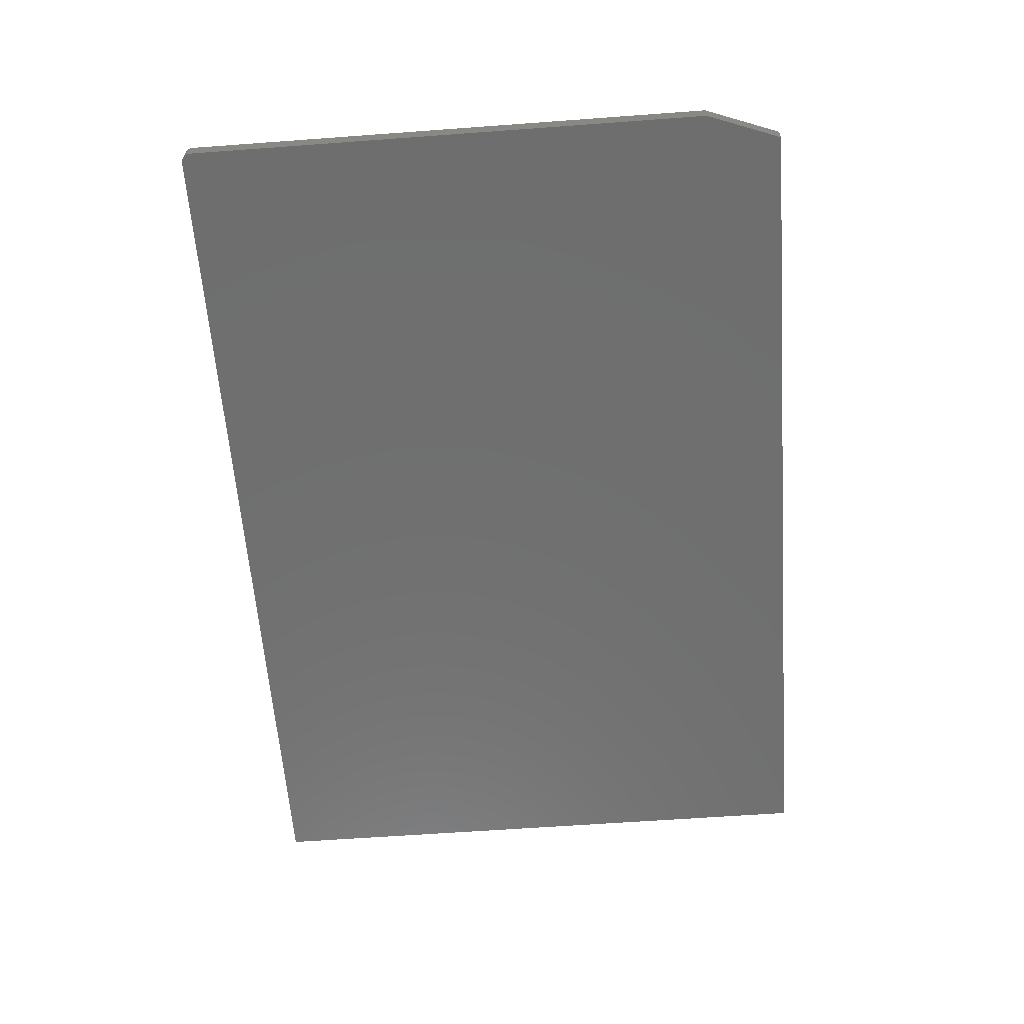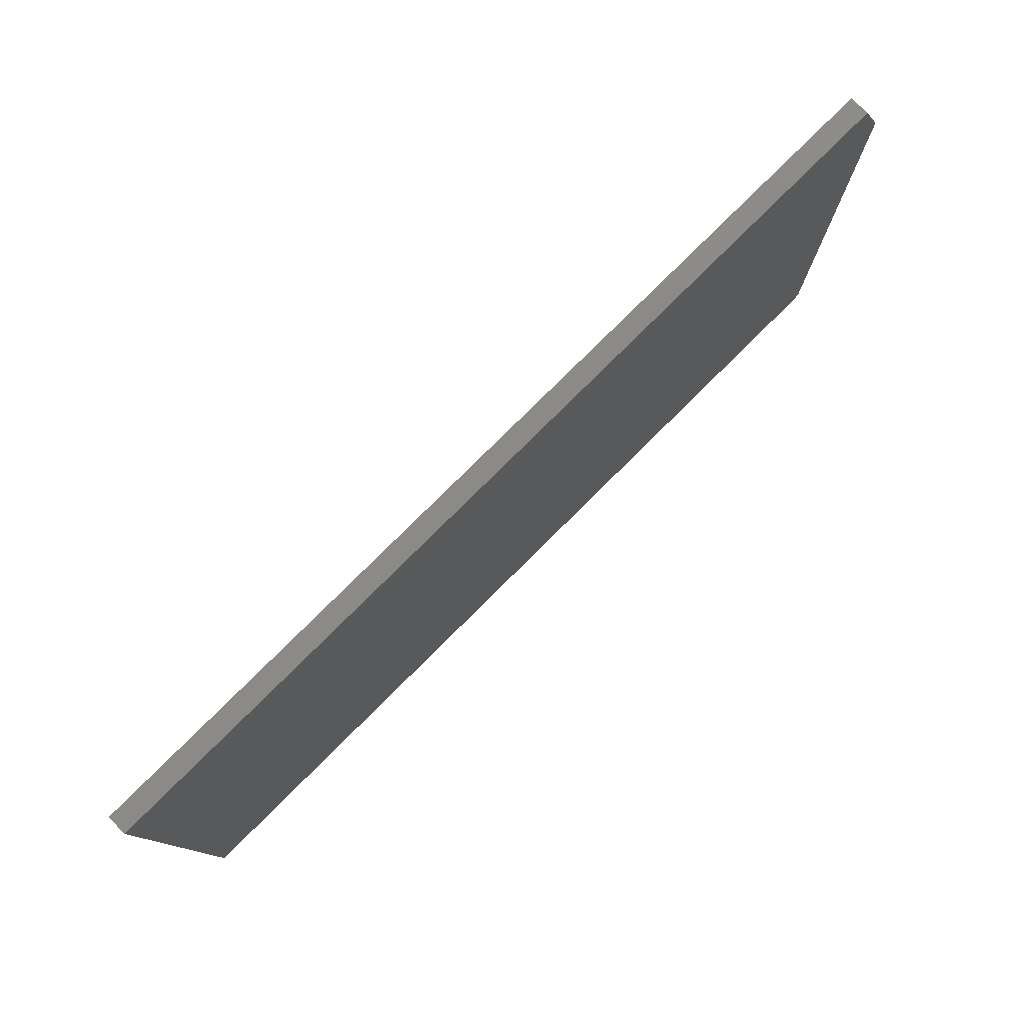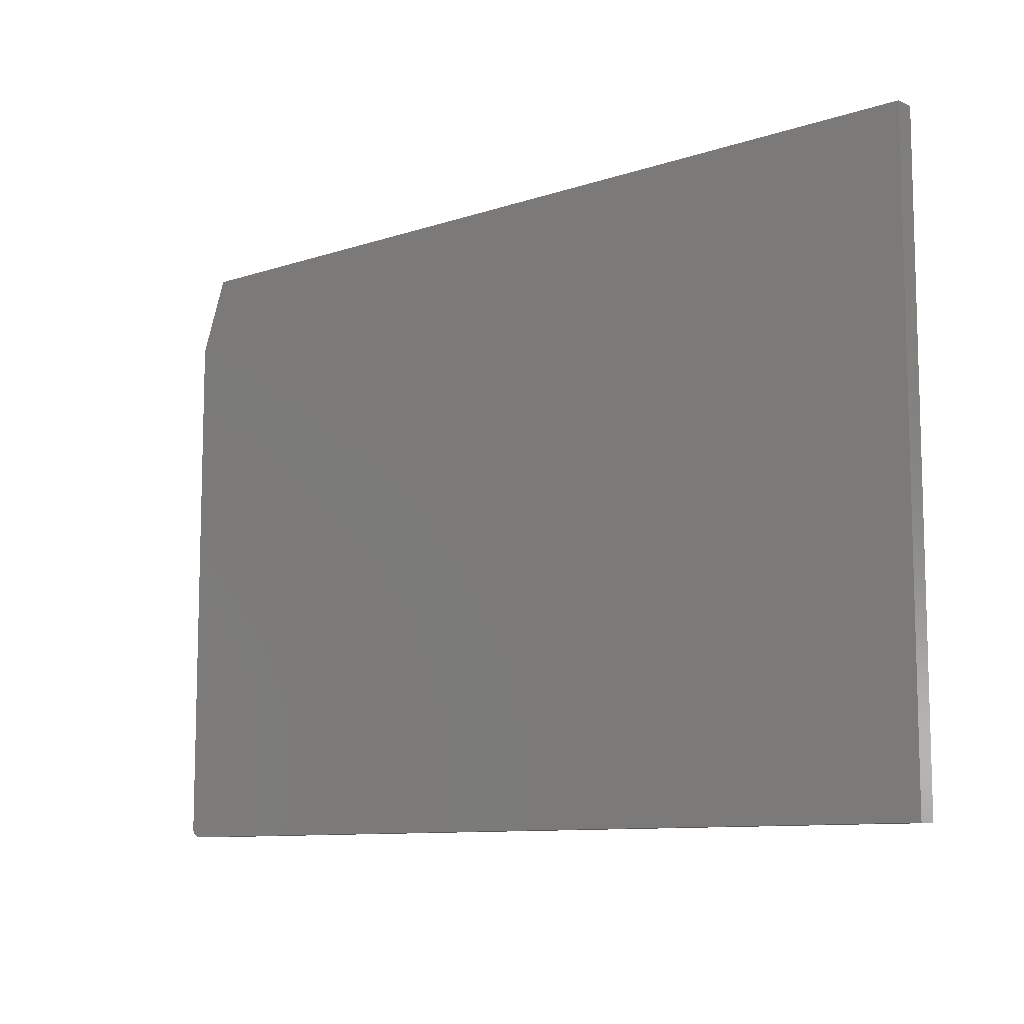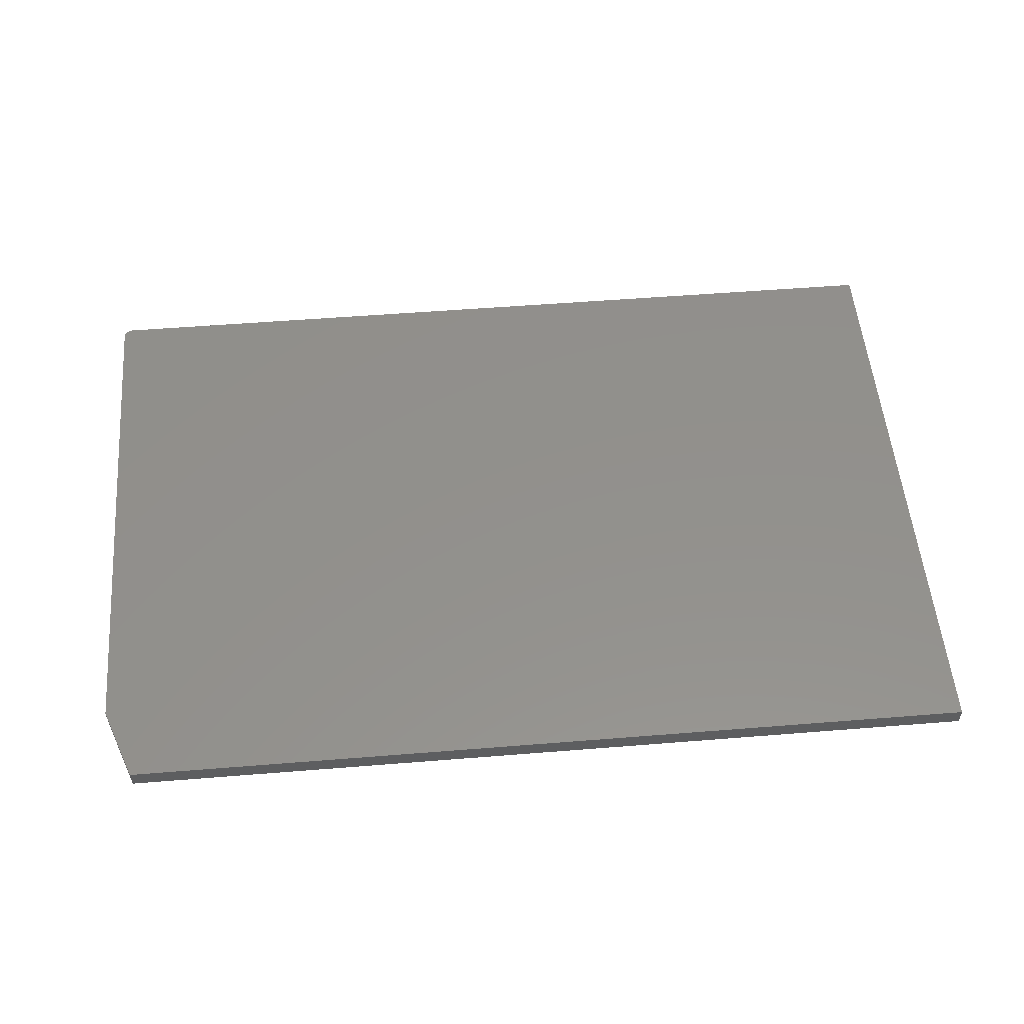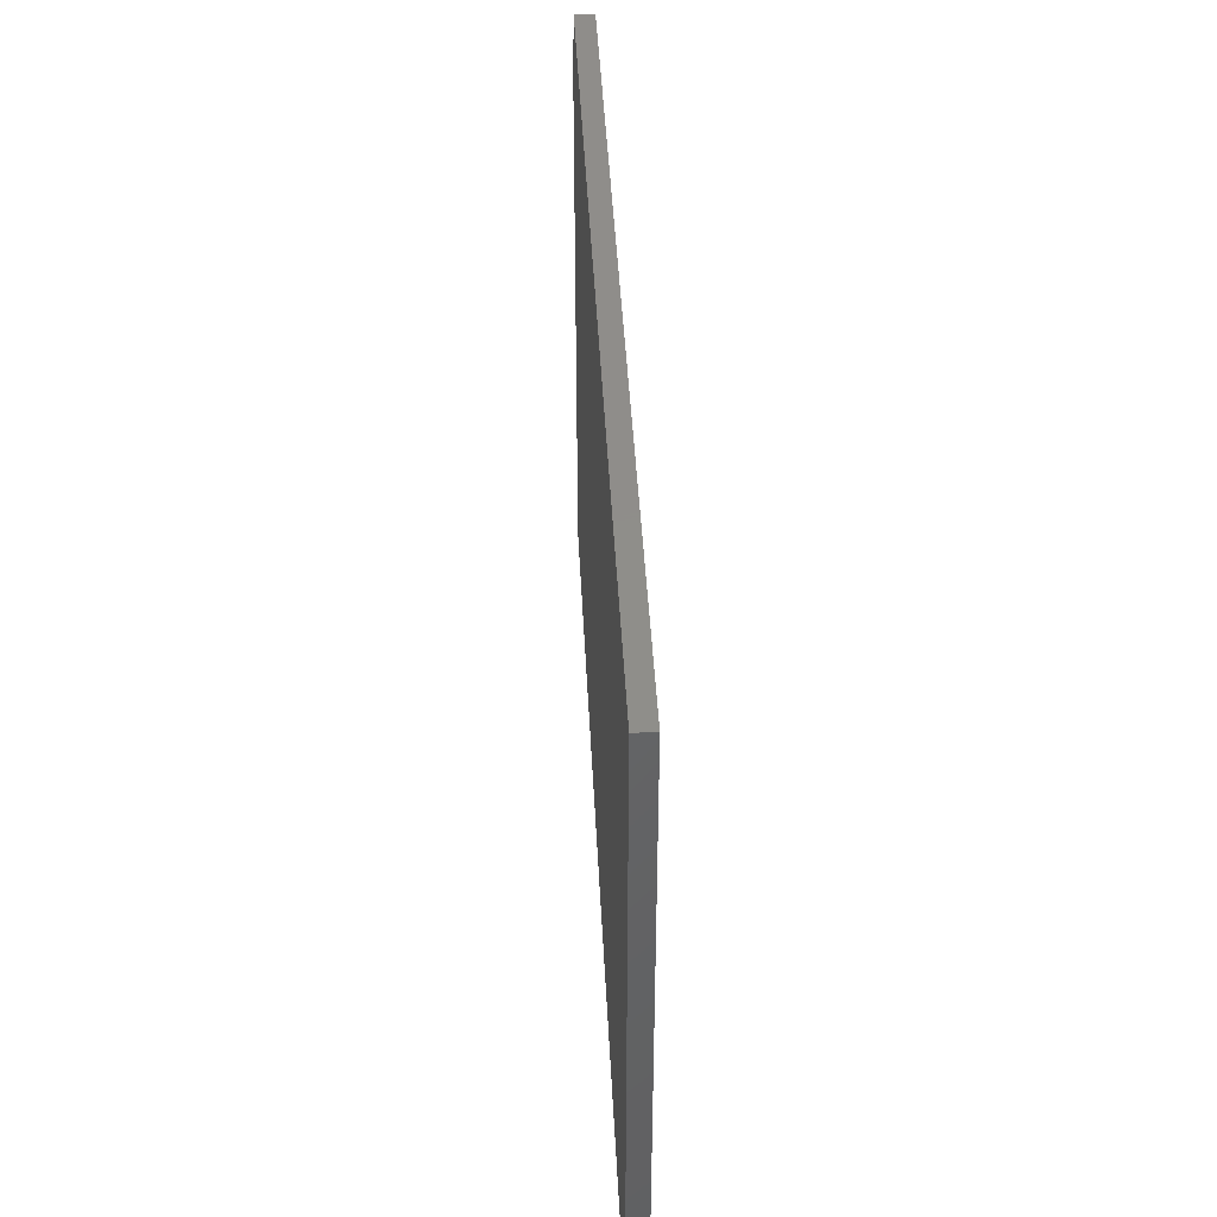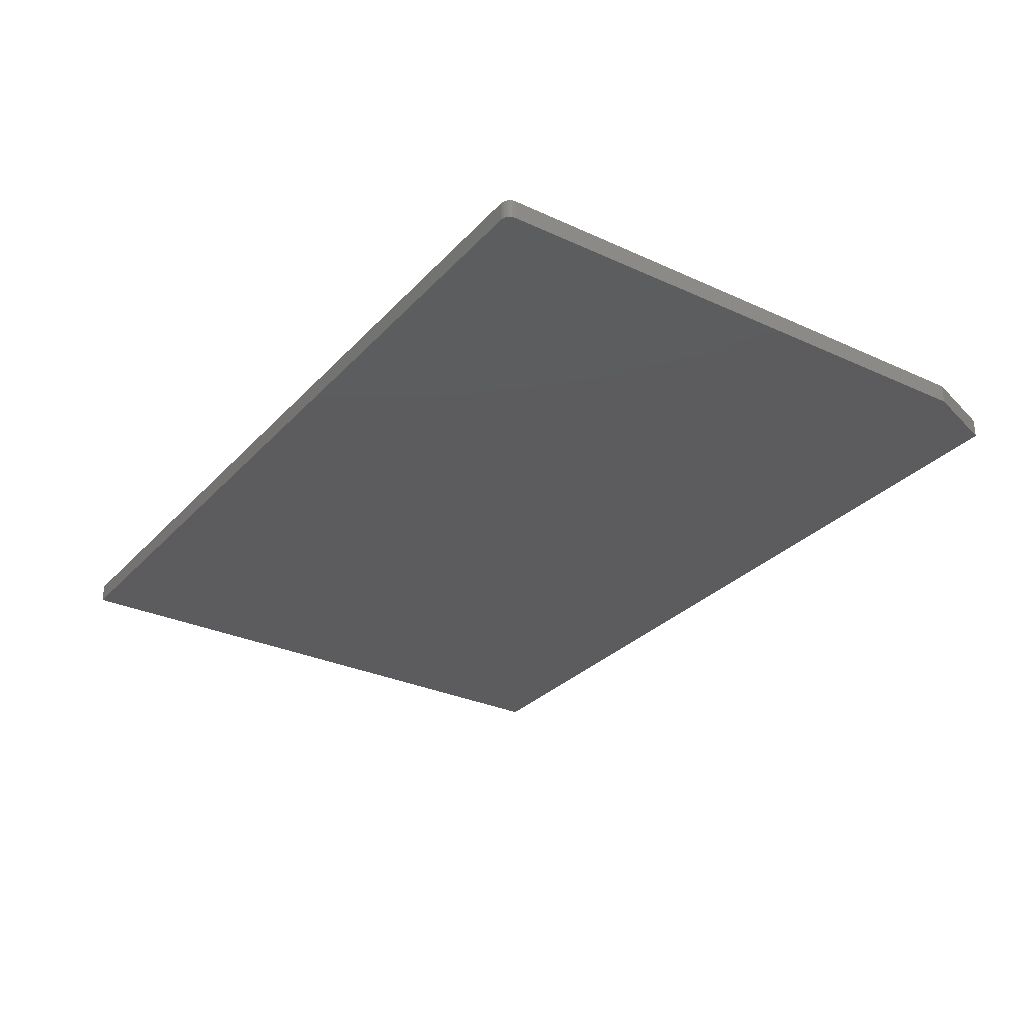
<metadata>
{"format":"stl","ext":"stl","renderer":"f3d","projection":"perspective","resolution":1024,"background":"white","views":[{"elev":-61.0,"azim":-85.7,"up":"+Y"},{"elev":79.1,"azim":135.2,"up":"+Z"},{"elev":-9.7,"azim":41.1,"up":"+Z"},{"elev":53.8,"azim":-4.9,"up":"+Y"},{"elev":42.4,"azim":87.2,"up":"+Z"},{"elev":-29.9,"azim":-123.9,"up":"+Y"}]}
</metadata>
<code>
# stl→obj: 26 verts, 48 faces
v -0.7266 -0.03125 -0.3047
v 0.75 -0.03125 -0.3047
v -0.741 -0.03125 -0.295
v 0.75 -0.03125 0.7163
v -0.6953 -0.03125 0.7163
v -0.7422 -0.03125 0.5913
v -0.7422 -0.03125 -0.2891
v -0.7419 -0.03125 -0.2921
v -0.7296 -0.03125 -0.3044
v -0.7396 -0.03125 -0.2977
v -0.7376 -0.03125 -0.3001
v -0.7352 -0.03125 -0.3021
v -0.7325 -0.03125 -0.3035
v -0.741 6.675e-19 -0.295
v 0.75 1.657e-16 -0.3047
v -0.7266 1.735e-18 -0.3047
v 0.75 2.223e-16 0.7163
v -0.7419 7.315e-19 -0.2921
v -0.7422 8.674e-19 -0.2891
v -0.7422 4.974e-17 0.5913
v -0.6953 6.188e-17 0.7163
v -0.7296 1.413e-18 -0.3044
v -0.7325 1.137e-18 -0.3035
v -0.7352 9.171e-19 -0.3021
v -0.7376 7.621e-19 -0.3001
v -0.7396 6.778e-19 -0.2977
f 1 2 3
f 4 5 6
f 4 6 7
f 4 7 8
f 4 8 3
f 4 3 2
f 9 1 3
f 9 3 10
f 9 10 11
f 9 11 12
f 9 12 13
f 14 15 16
f 17 15 14
f 17 14 18
f 17 18 19
f 17 19 20
f 17 20 21
f 22 23 24
f 22 24 25
f 22 25 26
f 22 26 14
f 22 14 16
f 6 20 7
f 7 20 19
f 1 16 2
f 2 16 15
f 16 1 22
f 22 1 9
f 22 9 23
f 23 9 13
f 23 13 24
f 24 13 12
f 24 12 25
f 25 12 11
f 25 11 26
f 26 11 10
f 26 10 14
f 14 10 3
f 14 3 18
f 18 3 8
f 18 8 19
f 19 8 7
f 4 17 5
f 5 17 21
f 6 5 20
f 20 5 21
f 2 15 4
f 4 15 17

</code>
